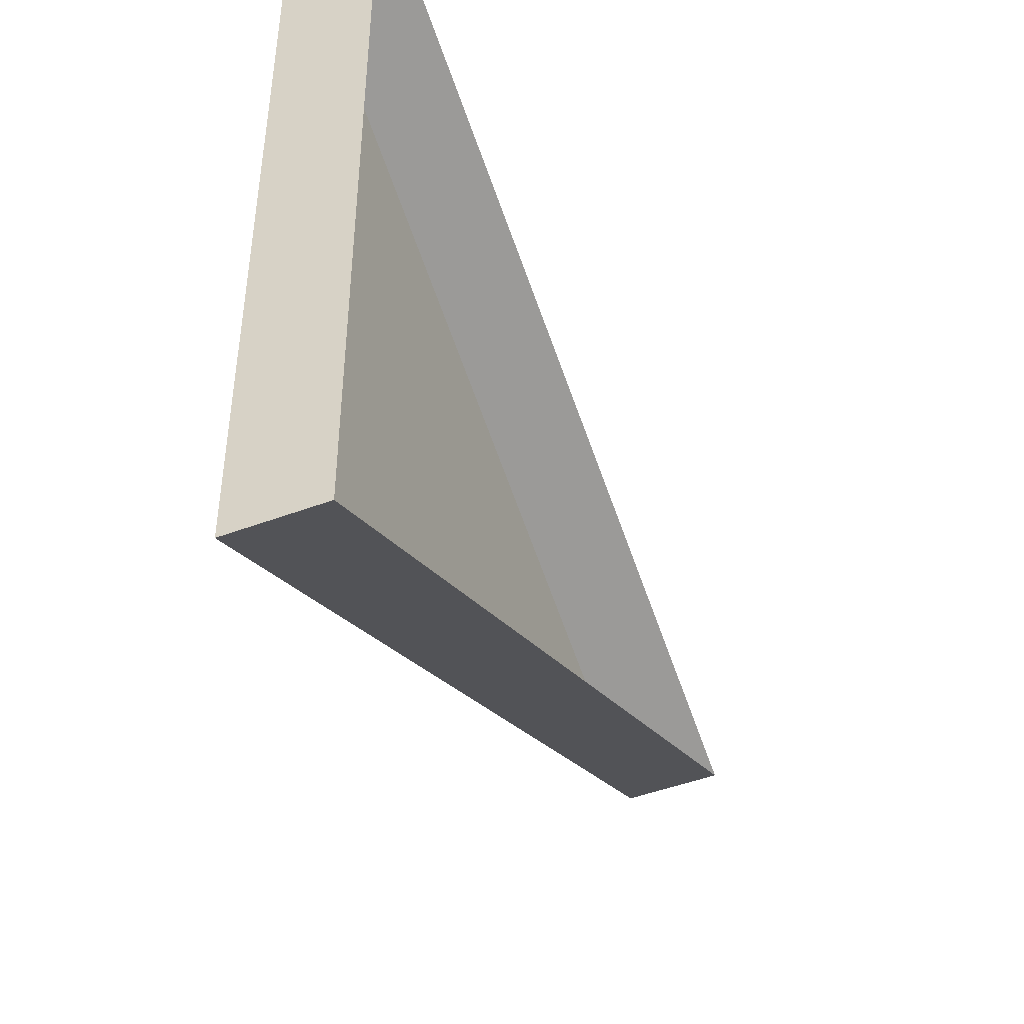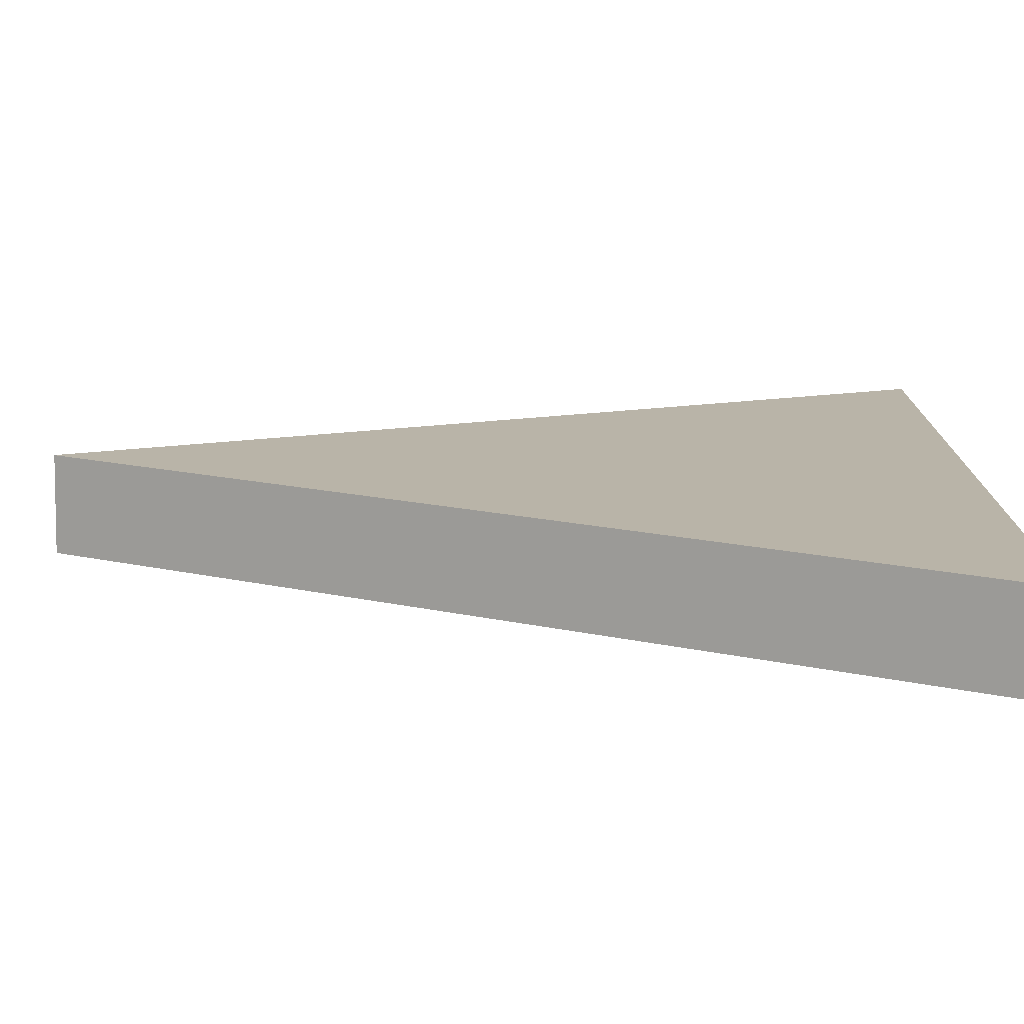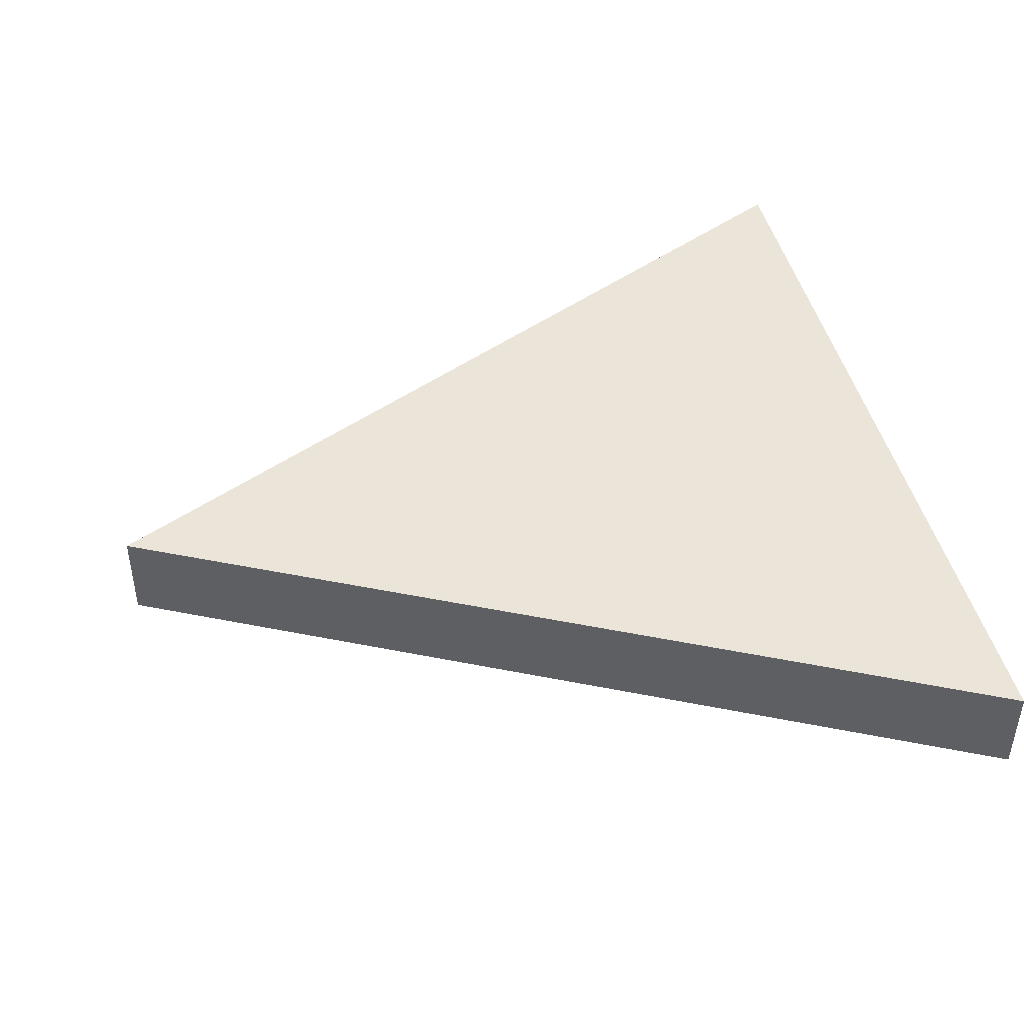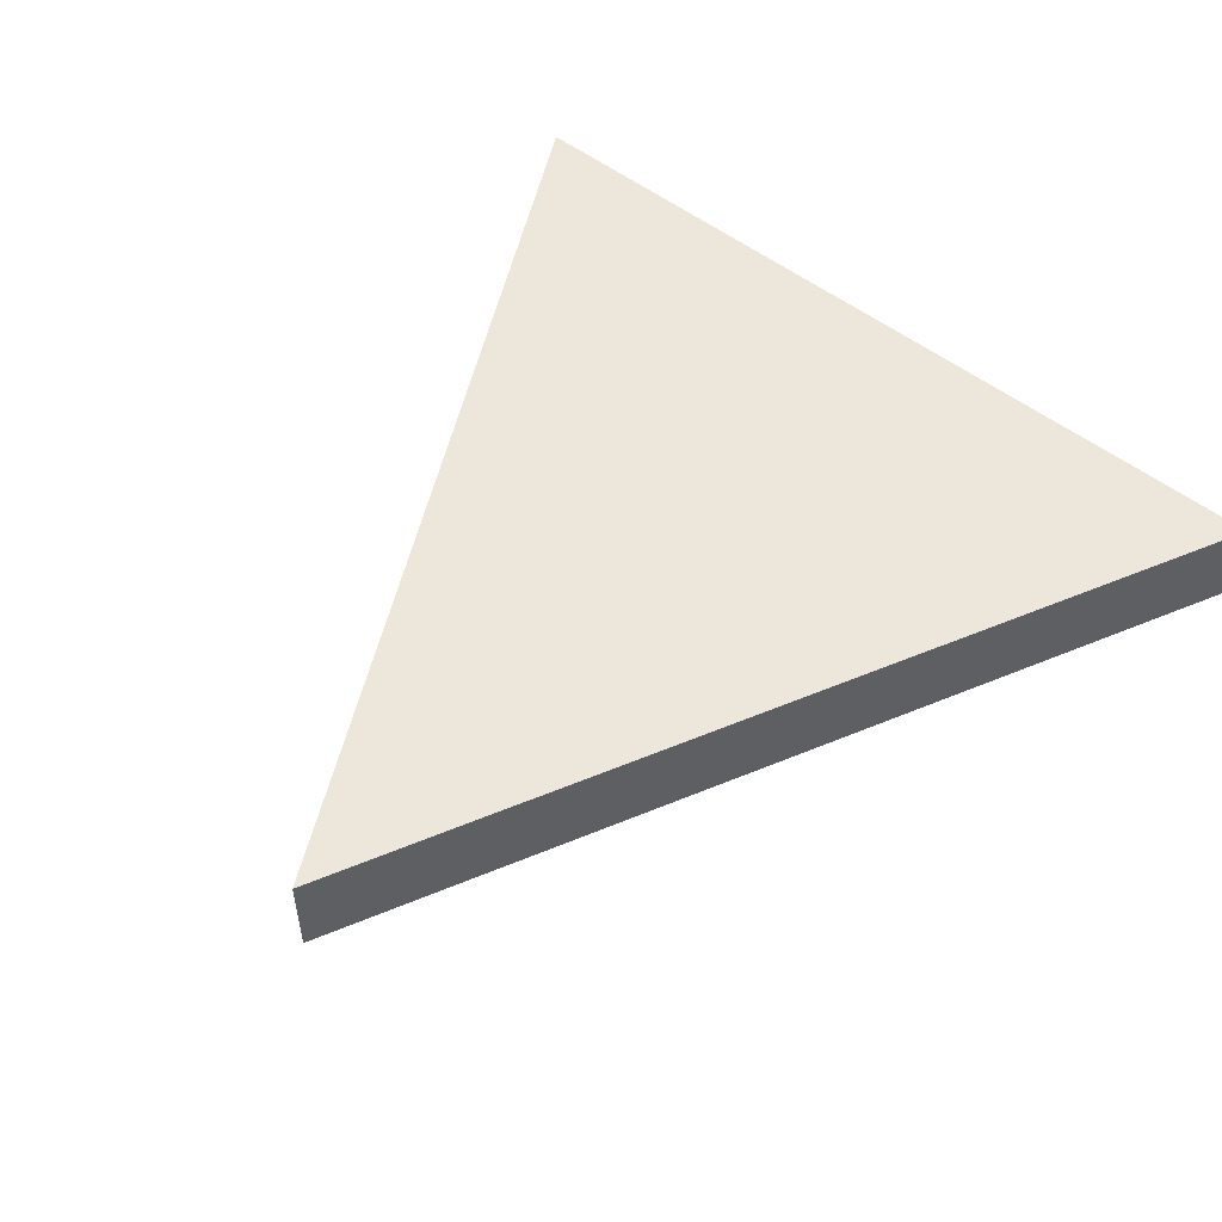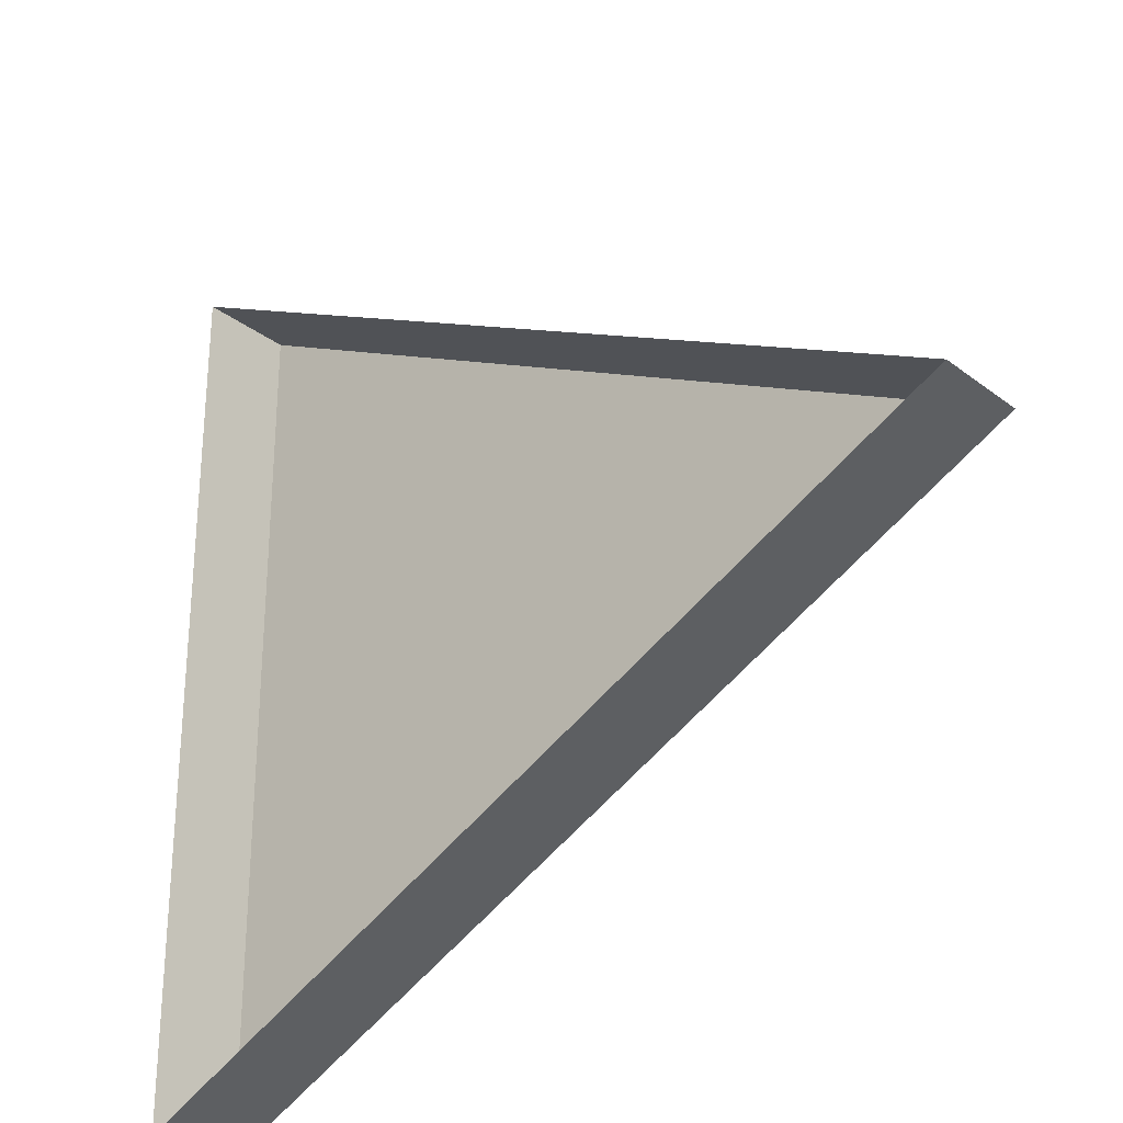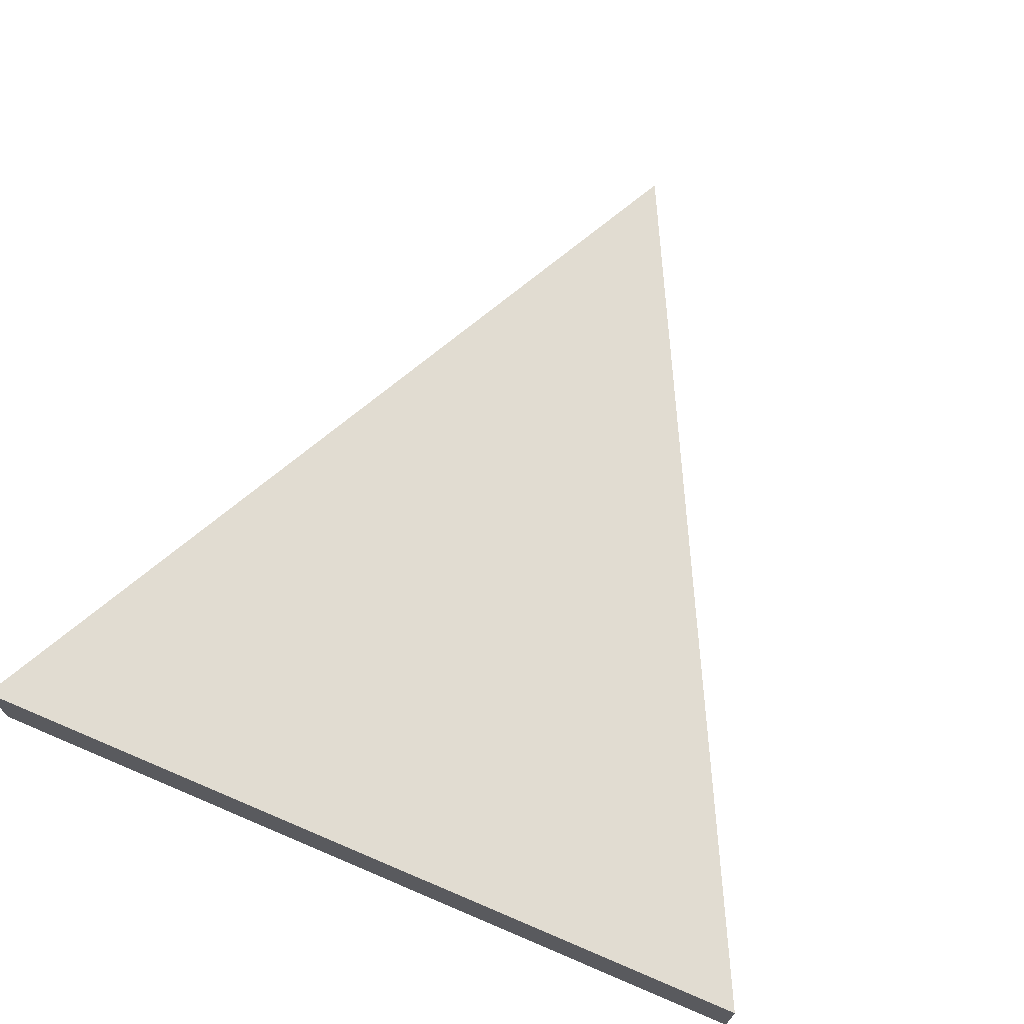
<metadata>
{"format":"obj","ext":"obj","renderer":"f3d","projection":"perspective","resolution":1024,"background":"white","views":[{"elev":-46.9,"azim":-66.9,"up":"+Z"},{"elev":-76.9,"azim":179.0,"up":"+Z"},{"elev":44.9,"azim":166.6,"up":"+Y"},{"elev":53.3,"azim":129.4,"up":"+Y"},{"elev":-28.6,"azim":41.4,"up":"+Z"},{"elev":69.1,"azim":-66.9,"up":"+Y"}]}
</metadata>
<code>
o Cube
v -0.5 0.01122 0.5
v -0.5 0.1211 0.5
v -0.5 0.01122 0
v -0.5 0.1211 0
v 0.5 0.01122 0
v 0.5 0.1211 0
v -0.5 0.01122 -0.5
v -0.5 0.1211 -0.5
f 6 4 2
f 1 5 6 2
f 1 2 4 3
f 6 8 4
f 7 8 6 5
f 7 3 4 8
l 3 5

</code>
